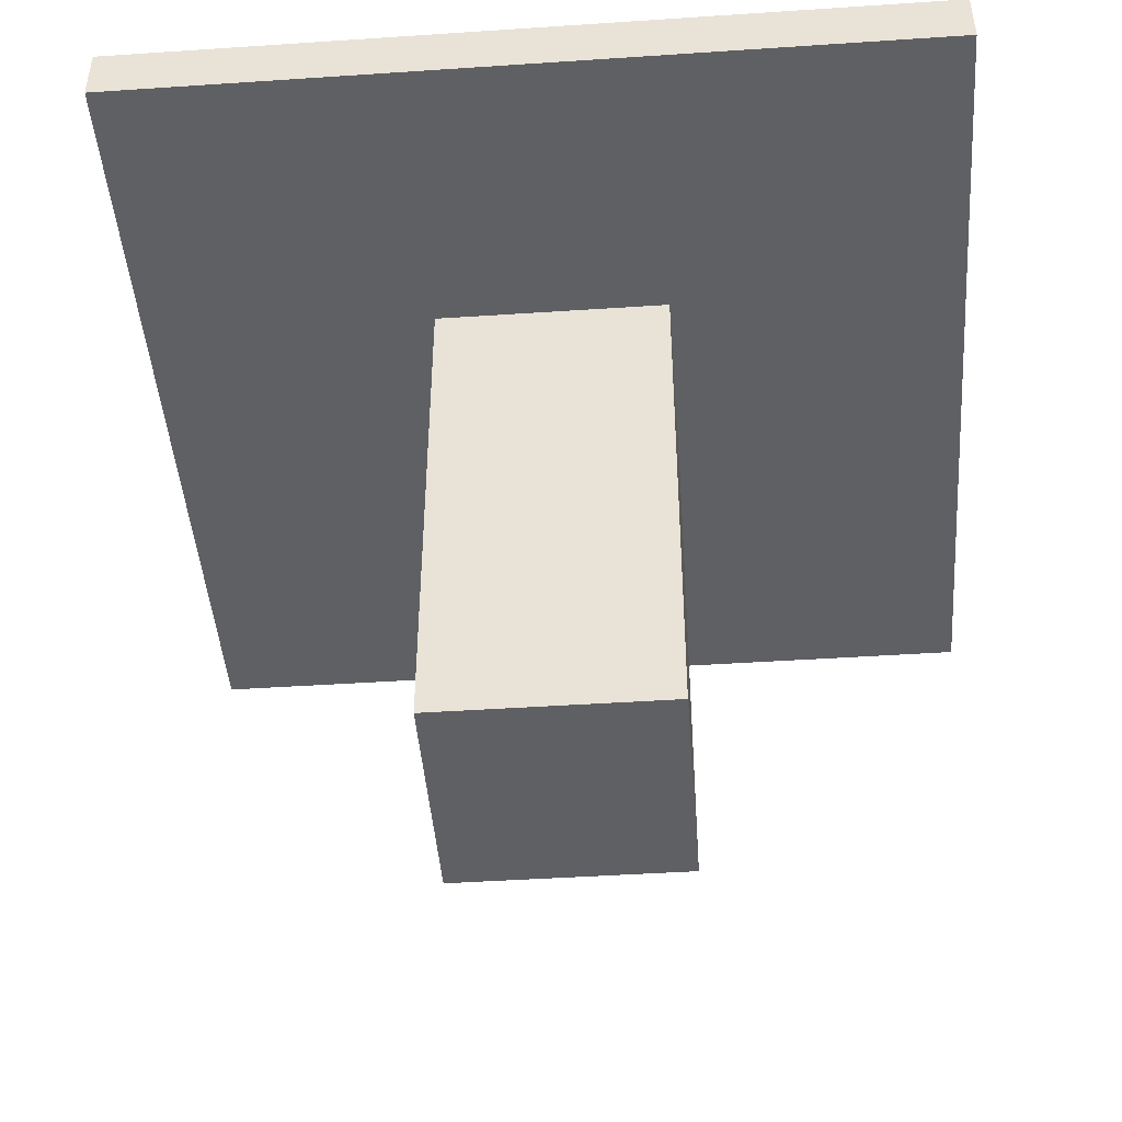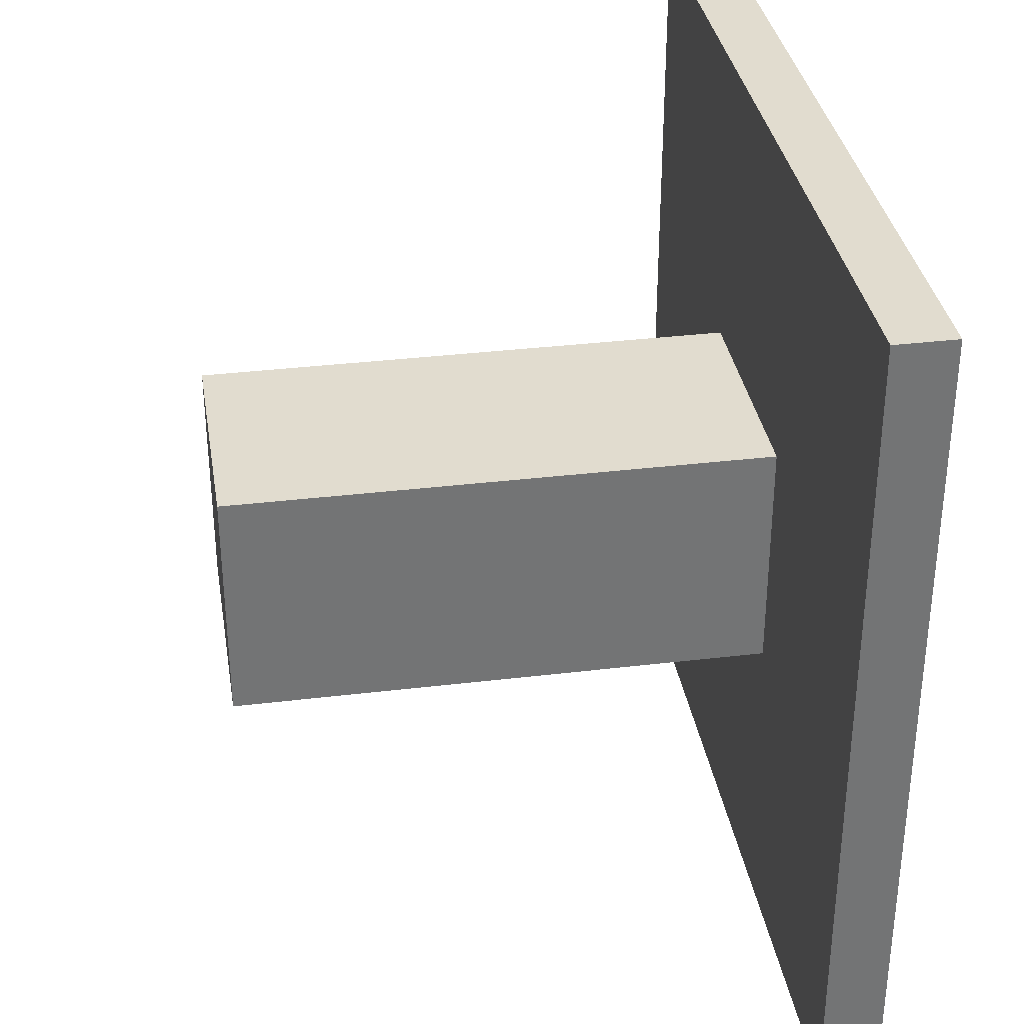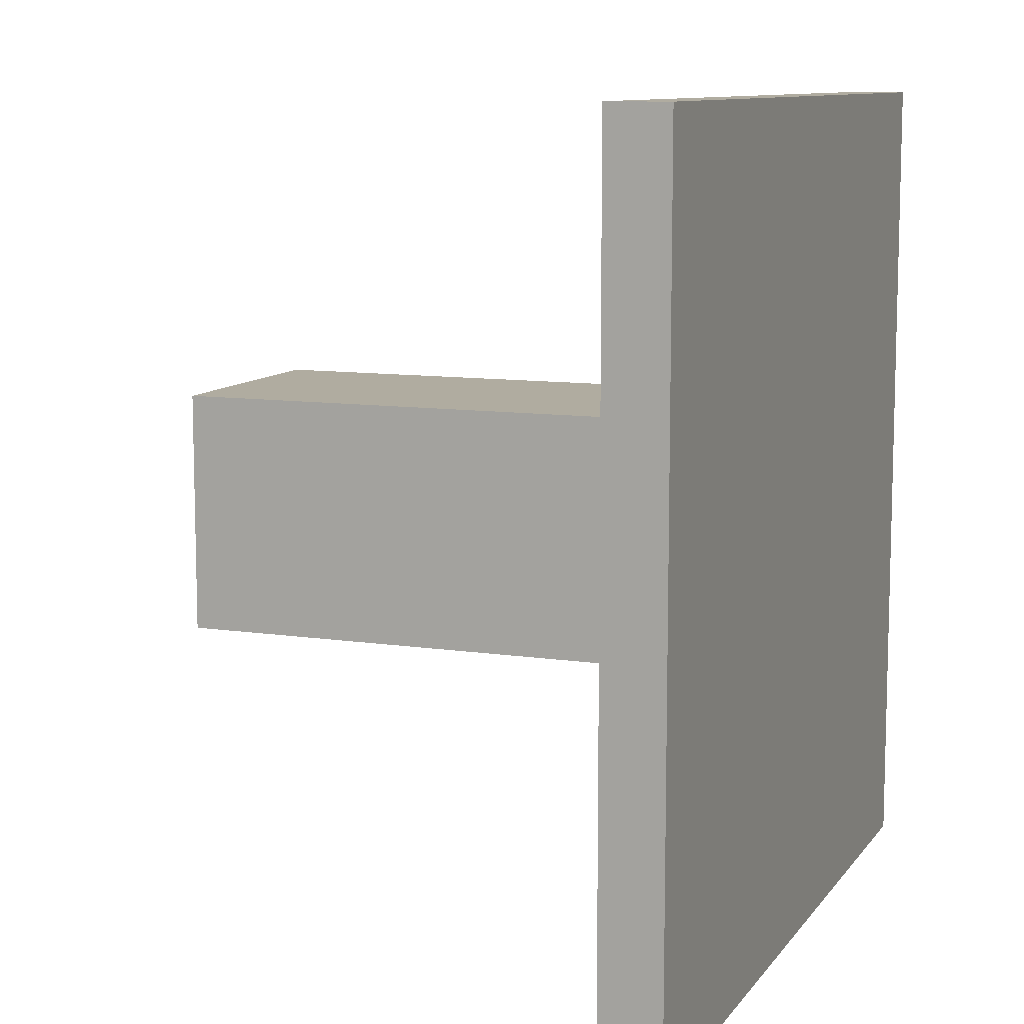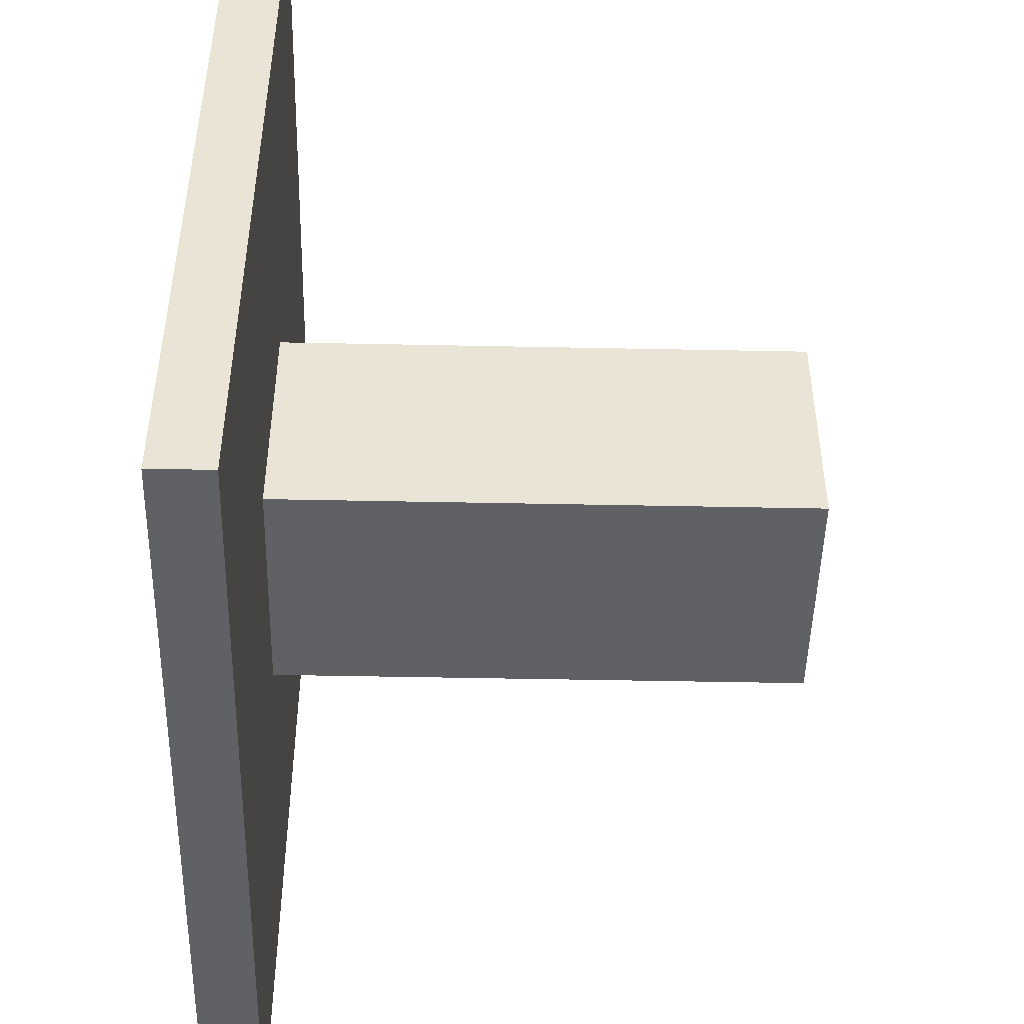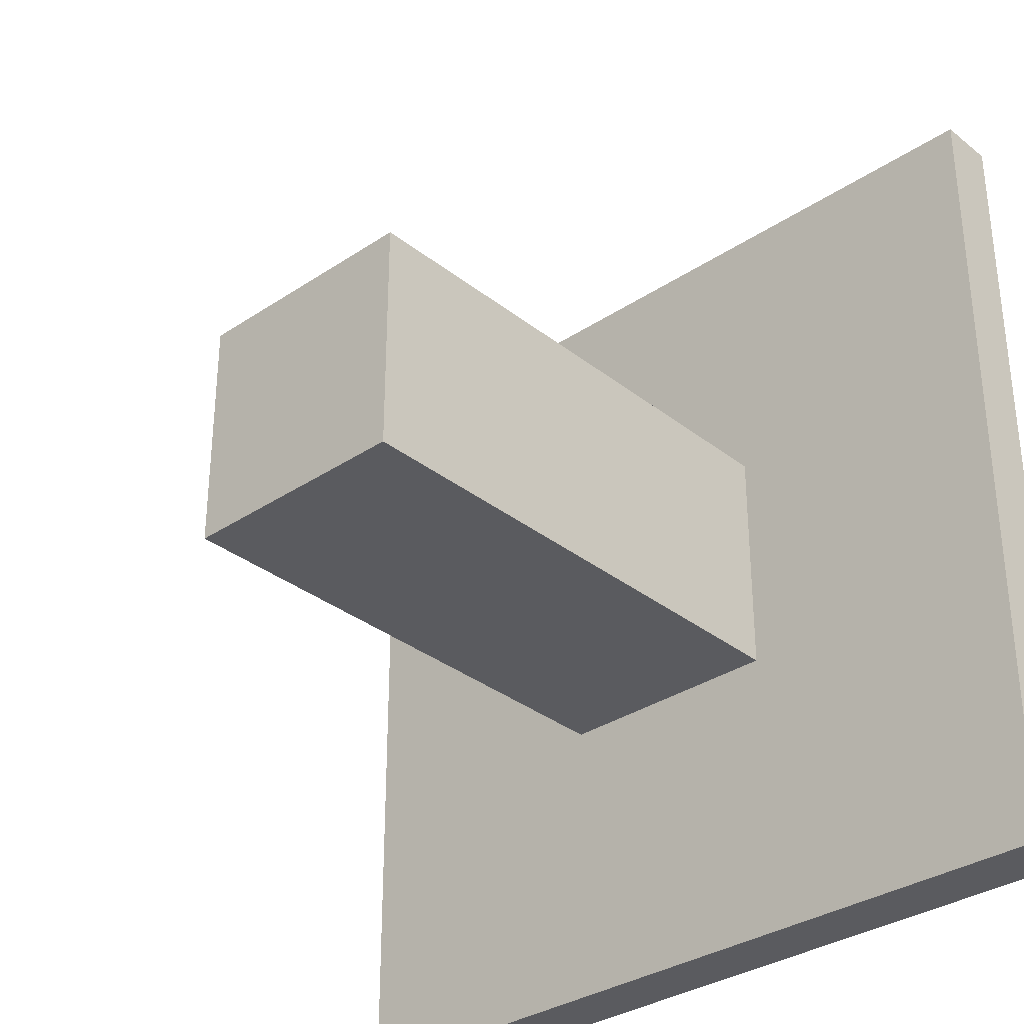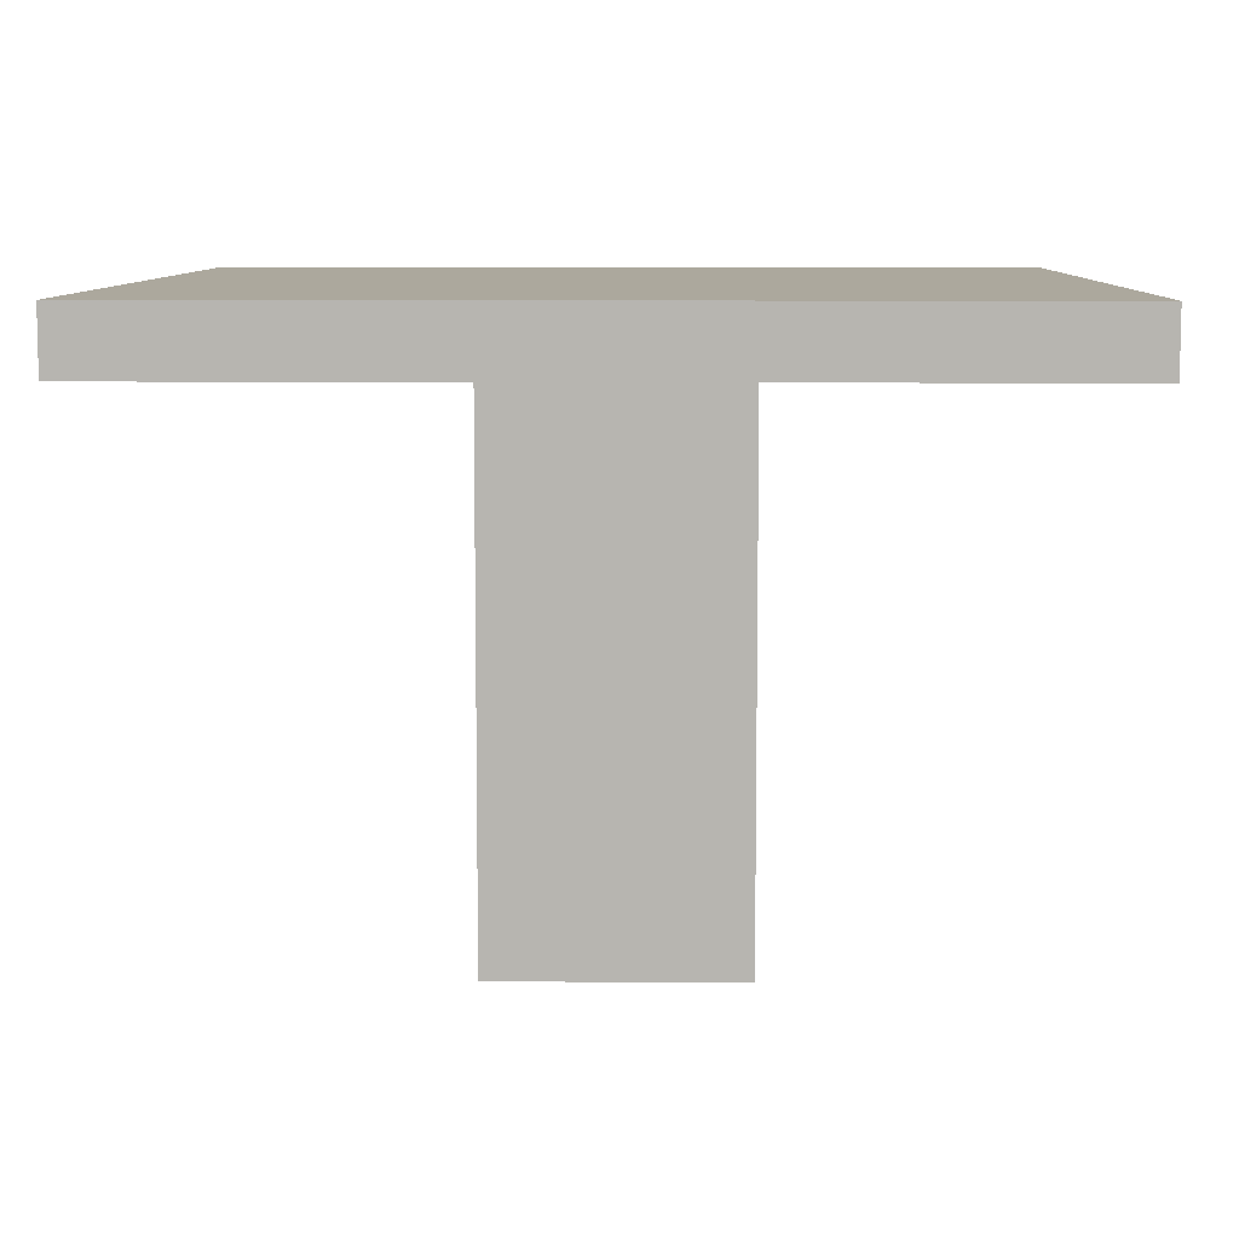
<metadata>
{"format":"obj","ext":"obj","renderer":"f3d","projection":"perspective","resolution":1024,"background":"white","views":[{"elev":-45.2,"azim":94.4,"up":"+Y"},{"elev":34.4,"azim":80.8,"up":"+Z"},{"elev":10.0,"azim":111.1,"up":"+Z"},{"elev":-47.8,"azim":-91.3,"up":"+Z"},{"elev":-32.9,"azim":42.7,"up":"+Z"},{"elev":8.6,"azim":-88.7,"up":"+Y"}]}
</metadata>
<code>
o
v -0.7 0.9 0.7
v -0.7 0.9 -0.7
v -0.7 1 0.7
v -0.7 1 -0.7
v -0.2 0 0.2
v -0.2 0 -0.2
v -0.2 0.9 0.2
v -0.2 0.9 -0.2
v 0.2 0 0.2
v 0.2 0 -0.2
v 0.2 0.9 0.2
v 0.2 0.9 -0.2
v 0.7 0.9 0.7
v 0.7 0.9 -0.7
v 0.7 1 0.7
v 0.7 1 -0.7
v -0.7 0.9 0.7
v -0.7 1 0.7
v 0.7 0.9 0.7
v 0.7 1 0.7
v -0.2 0 0.2
v -0.2 0.9 0.2
v 0.2 0 0.2
v 0.2 0.9 0.2
v -0.2 0 -0.2
v -0.2 0.9 -0.2
v 0.2 0 -0.2
v 0.2 0.9 -0.2
v -0.7 0.9 -0.7
v -0.7 1 -0.7
v 0.7 0.9 -0.7
v 0.7 1 -0.7
v -0.2 0 0.2
v 0.2 0 0.2
v -0.2 0 -0.2
v 0.2 0 -0.2
v -0.7 0.9 0.7
v 0.7 0.9 0.7
v -0.2 0.9 0.2
v 0.2 0.9 0.2
v -0.2 0.9 -0.2
v 0.2 0.9 -0.2
v -0.7 0.9 -0.7
v 0.7 0.9 -0.7
v -0.7 1 0.7
v 0.7 1 0.7
v -0.7 1 -0.7
v 0.7 1 -0.7
f 3 2 1
f 4 2 3
f 7 6 5
f 8 6 7
f 9 10 11
f 11 10 12
f 13 14 15
f 15 14 16
f 19 18 17
f 20 18 19
f 23 22 21
f 24 22 23
f 25 26 27
f 27 26 28
f 29 30 31
f 31 30 32
f 35 34 33
f 36 34 35
f 39 38 37
f 40 38 39
f 41 39 37
f 42 38 40
f 43 41 37
f 43 42 41
f 44 38 42
f 44 42 43
f 45 46 47
f 47 46 48

</code>
